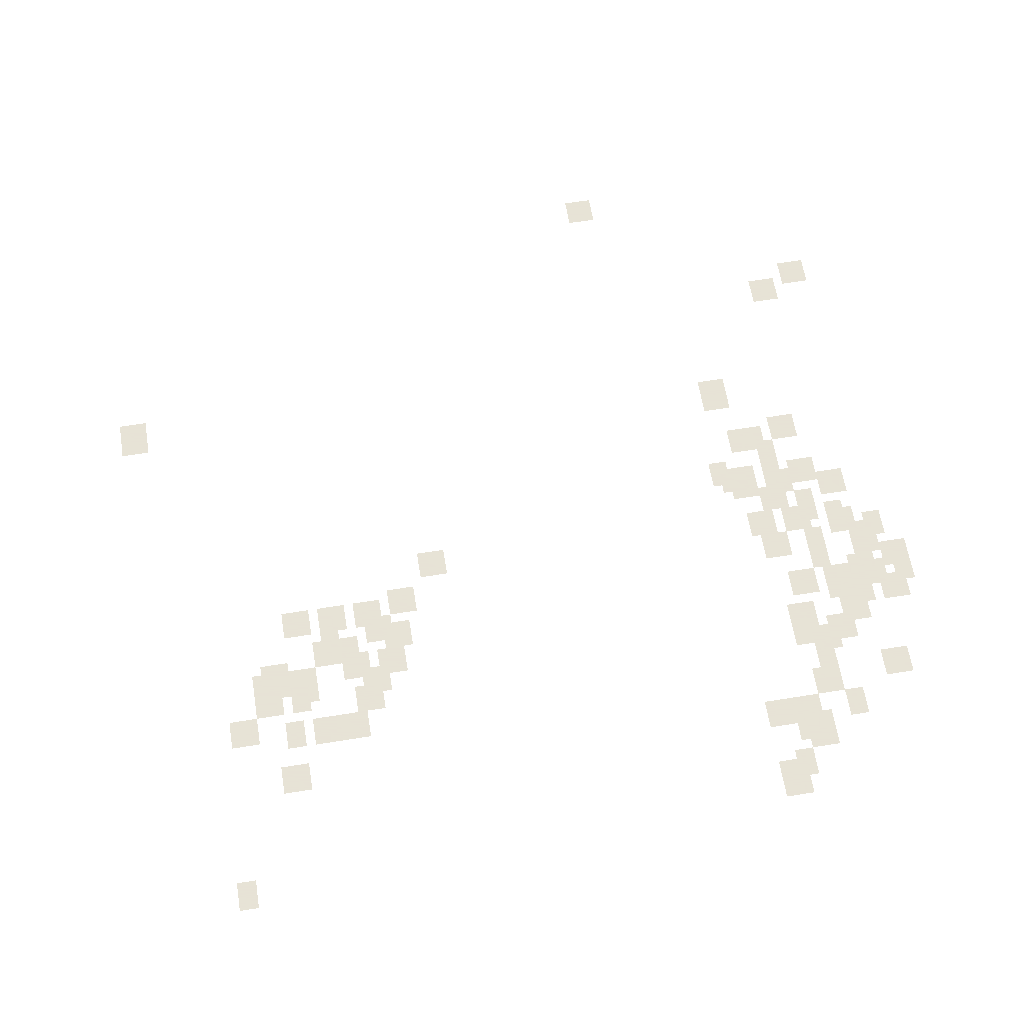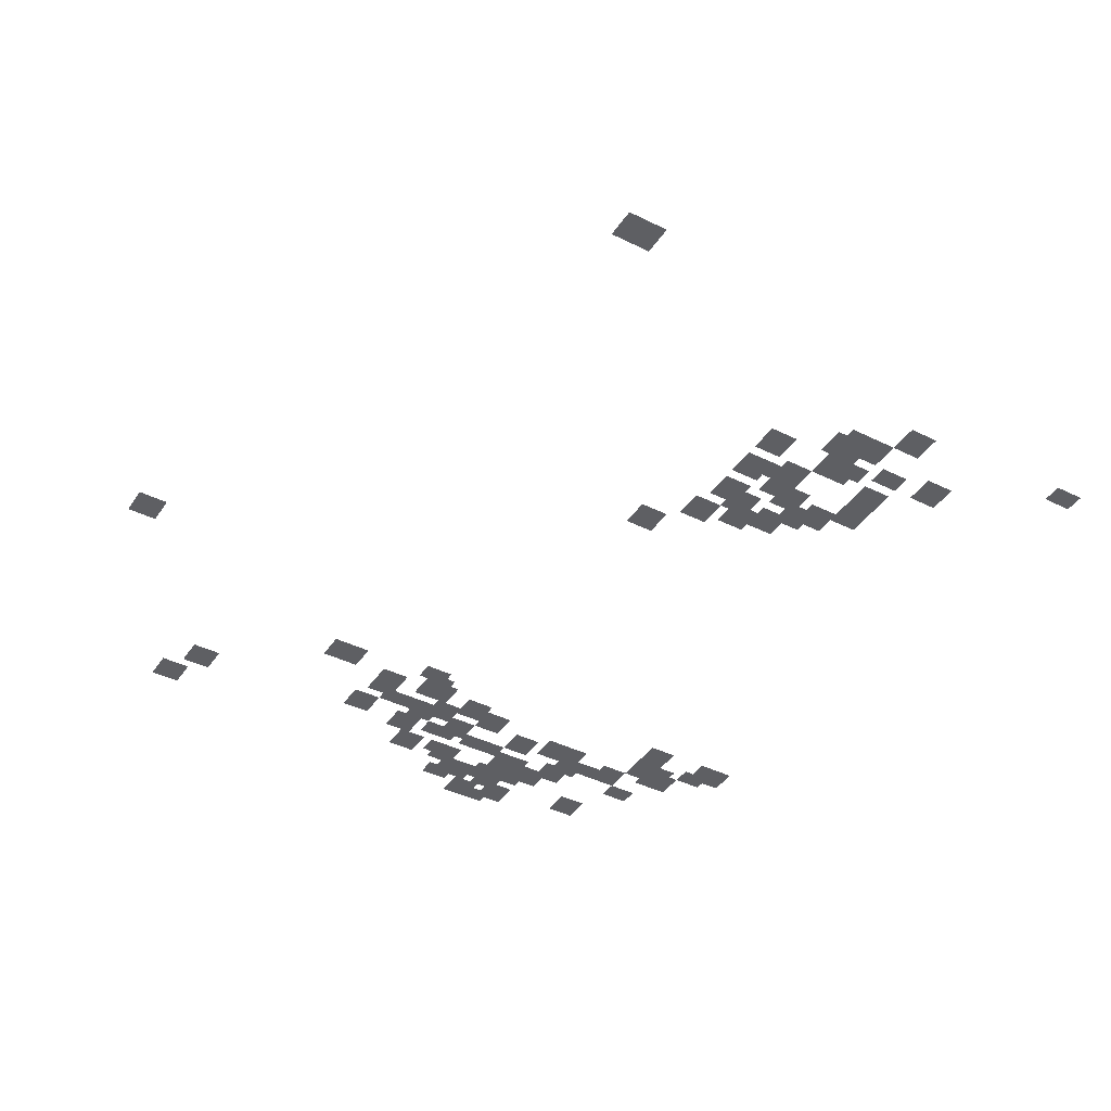
<metadata>
{"format":"obj","ext":"obj","renderer":"f3d","projection":"perspective","resolution":1024,"background":"white","views":[{"elev":62.8,"azim":170.7,"up":"+Y"},{"elev":-41.1,"azim":58.9,"up":"+Y"}]}
</metadata>
<code>
g Grass_2_Cluster187
v 70.77 -0.1692 262.5
v 69.73 -0.1692 262.5
v 70.77 -0.1692 263.5
v 69.73 -0.1692 263.5
v 62.46 -0.1692 258
v 61.42 -0.1692 258
v 62.46 -0.1692 259
v 61.42 -0.1692 259
v 63.85 -0.1692 257.3
v 62.81 -0.1692 257.3
v 63.85 -0.1692 258.3
v 62.81 -0.1692 258.3
v 90.5 -0.1692 254.2
v 89.46 -0.1692 254.2
v 90.5 -0.1692 255.6
v 89.46 -0.1692 255.6
v 66.96 -0.1692 252.5
v 65.92 -0.1692 252.5
v 66.96 -0.1692 253.9
v 65.92 -0.1692 253.9
v 64.54 -0.1692 250.7
v 63.5 -0.1692 250.7
v 64.54 -0.1692 251.8
v 63.5 -0.1692 251.8
v 66.27 -0.1692 250.4
v 65.23 -0.1692 250.4
v 66.27 -0.1692 251.4
v 65.23 -0.1692 251.4
v 65.58 -0.1692 250.4
v 64.89 -0.1692 250.4
v 65.58 -0.1692 251.4
v 64.89 -0.1692 251.4
v 65.23 -0.1692 249.4
v 64.54 -0.1692 249.4
v 65.23 -0.1692 250.7
v 64.54 -0.1692 250.7
v 67.31 -0.1692 249
v 66.62 -0.1692 249
v 67.31 -0.1692 250
v 66.62 -0.1692 250
v 66.96 -0.1692 248.7
v 65.92 -0.1692 248.7
v 66.96 -0.1692 249.7
v 65.92 -0.1692 249.7
v 64.19 -0.1692 248.7
v 63.16 -0.1692 248.7
v 64.19 -0.1692 249.7
v 63.16 -0.1692 249.7
v 66.62 -0.1692 248.3
v 65.58 -0.1692 248.3
v 66.62 -0.1692 249.7
v 65.58 -0.1692 249.7
v 65.23 -0.1692 248.3
v 64.19 -0.1692 248.3
v 65.23 -0.1692 249.4
v 64.19 -0.1692 249.4
v 63.16 -0.1692 248
v 62.12 -0.1692 248
v 63.16 -0.1692 249
v 62.12 -0.1692 249
v 65.58 -0.1692 247.6
v 64.54 -0.1692 247.6
v 65.58 -0.1692 248.7
v 64.54 -0.1692 248.7
v 64.19 -0.1692 246.9
v 63.5 -0.1692 246.9
v 64.19 -0.1692 248.3
v 63.5 -0.1692 248.3
v 79.42 -0.1692 246.9
v 78.38 -0.1692 246.9
v 79.42 -0.1692 248
v 78.38 -0.1692 248
v 63.16 -0.1692 246.6
v 62.46 -0.1692 246.6
v 63.16 -0.1692 247.6
v 62.46 -0.1692 247.6
v 66.27 -0.1692 246.6
v 65.23 -0.1692 246.6
v 66.27 -0.1692 247.6
v 65.23 -0.1692 247.6
v 64.89 -0.1692 246.6
v 63.85 -0.1692 246.6
v 64.89 -0.1692 247.6
v 63.85 -0.1692 247.6
v 63.16 -0.1692 246.2
v 62.12 -0.1692 246.2
v 63.16 -0.1692 247.3
v 62.12 -0.1692 247.3
v 61.77 -0.1692 245.9
v 61.08 -0.1692 245.9
v 61.77 -0.1692 246.9
v 61.08 -0.1692 246.9
v 65.92 -0.1692 245.5
v 64.89 -0.1692 245.5
v 65.92 -0.1692 246.6
v 64.89 -0.1692 246.6
v 64.19 -0.1692 245.5
v 63.5 -0.1692 245.5
v 64.19 -0.1692 246.6
v 63.5 -0.1692 246.6
v 80.8 -0.1692 245.5
v 79.77 -0.1692 245.5
v 80.8 -0.1692 246.6
v 79.77 -0.1692 246.6
v 62.46 -0.1692 245.2
v 61.42 -0.1692 245.2
v 62.46 -0.1692 246.6
v 61.42 -0.1692 246.6
v 82.19 -0.1692 245.2
v 81.15 -0.1692 245.2
v 82.19 -0.1692 246.2
v 81.15 -0.1692 246.2
v 84.96 -0.1692 245.2
v 83.92 -0.1692 245.2
v 84.96 -0.1692 246.2
v 83.92 -0.1692 246.2
v 83.57 -0.1692 245.2
v 82.54 -0.1692 245.2
v 83.57 -0.1692 246.2
v 82.54 -0.1692 246.2
v 83.57 -0.1692 244.9
v 82.88 -0.1692 244.9
v 83.57 -0.1692 245.9
v 82.88 -0.1692 245.9
v 64.19 -0.1692 244.9
v 63.5 -0.1692 244.9
v 64.19 -0.1692 245.9
v 63.5 -0.1692 245.9
v 61.42 -0.1692 244.5
v 60.39 -0.1692 244.5
v 61.42 -0.1692 245.5
v 60.39 -0.1692 245.5
v 81.84 -0.1692 244.5
v 80.8 -0.1692 244.5
v 81.84 -0.1692 245.5
v 80.8 -0.1692 245.5
v 62.81 -0.1692 244.2
v 61.77 -0.1692 244.2
v 62.81 -0.1692 245.2
v 61.77 -0.1692 245.2
v 81.15 -0.1692 244.2
v 80.11 -0.1692 244.2
v 81.15 -0.1692 245.2
v 80.11 -0.1692 245.2
v 61.08 -0.1692 243.8
v 60.39 -0.1692 243.8
v 61.08 -0.1692 244.9
v 60.39 -0.1692 244.9
v 62.46 -0.1692 243.8
v 61.42 -0.1692 243.8
v 62.46 -0.1692 244.9
v 61.42 -0.1692 244.9
v 83.92 -0.1692 243.8
v 82.88 -0.1692 243.8
v 83.92 -0.1692 244.9
v 82.88 -0.1692 244.9
v 83.23 -0.1692 243.8
v 82.19 -0.1692 243.8
v 83.23 -0.1692 244.9
v 82.19 -0.1692 244.9
v 65.23 -0.1692 243.8
v 64.19 -0.1692 243.8
v 65.23 -0.1692 244.9
v 64.19 -0.1692 244.9
v 63.85 -0.1692 243.5
v 62.81 -0.1692 243.5
v 63.85 -0.1692 244.9
v 62.81 -0.1692 244.9
v 81.5 -0.1692 243.1
v 80.46 -0.1692 243.1
v 81.5 -0.1692 244.2
v 80.46 -0.1692 244.2
v 61.77 -0.1692 243.1
v 60.73 -0.1692 243.1
v 61.77 -0.1692 244.2
v 60.73 -0.1692 244.2
v 82.88 -0.1692 243.1
v 81.84 -0.1692 243.1
v 82.88 -0.1692 244.2
v 81.84 -0.1692 244.2
v 63.16 -0.1692 243.1
v 62.12 -0.1692 243.1
v 63.16 -0.1692 244.2
v 62.12 -0.1692 244.2
v 86 -0.1692 242.8
v 84.96 -0.1692 242.8
v 86 -0.1692 244.2
v 84.96 -0.1692 244.2
v 86.34 -0.1692 242.8
v 85.3 -0.1692 242.8
v 86.34 -0.1692 243.8
v 85.3 -0.1692 243.8
v 84.96 -0.1692 242.4
v 83.92 -0.1692 242.4
v 84.96 -0.1692 243.8
v 83.92 -0.1692 243.8
v 65.58 -0.1692 242.4
v 64.54 -0.1692 242.4
v 65.58 -0.1692 243.5
v 64.54 -0.1692 243.5
v 82.19 -0.1692 242.4
v 81.15 -0.1692 242.4
v 82.19 -0.1692 243.5
v 81.15 -0.1692 243.5
v 63.5 -0.1692 242.4
v 62.46 -0.1692 242.4
v 63.5 -0.1692 243.5
v 62.46 -0.1692 243.5
v 84.96 -0.1692 242.1
v 84.27 -0.1692 242.1
v 84.96 -0.1692 243.1
v 84.27 -0.1692 243.1
v 64.19 -0.1692 241.7
v 63.16 -0.1692 241.7
v 64.19 -0.1692 242.8
v 63.16 -0.1692 242.8
v 86.34 -0.1692 242.1
v 85.3 -0.1692 242.1
v 86.34 -0.1692 243.1
v 85.3 -0.1692 243.1
v 65.58 -0.1692 241.7
v 64.89 -0.1692 241.7
v 65.58 -0.1692 242.8
v 64.89 -0.1692 242.8
v 82.54 -0.1692 241.7
v 81.5 -0.1692 241.7
v 82.54 -0.1692 242.8
v 81.5 -0.1692 242.8
v 64.89 -0.1692 241.4
v 63.85 -0.1692 241.4
v 64.89 -0.1692 242.4
v 63.85 -0.1692 242.4
v 87.38 -0.1692 241
v 86.34 -0.1692 241
v 87.38 -0.1692 242.1
v 86.34 -0.1692 242.1
v 85.3 -0.1692 240.7
v 84.61 -0.1692 240.7
v 85.3 -0.1692 241.7
v 84.61 -0.1692 241.7
v 83.23 -0.1692 240.7
v 82.19 -0.1692 240.7
v 83.23 -0.1692 241.7
v 82.19 -0.1692 241.7
v 84.27 -0.1692 240.7
v 83.23 -0.1692 240.7
v 84.27 -0.1692 241.7
v 83.23 -0.1692 241.7
v 64.89 -0.1692 240.7
v 64.19 -0.1692 240.7
v 64.89 -0.1692 241.7
v 64.19 -0.1692 241.7
v 62.46 -0.1692 240
v 61.42 -0.1692 240
v 62.46 -0.1692 241
v 61.42 -0.1692 241
v 65.23 -0.1692 239.7
v 64.19 -0.1692 239.7
v 65.23 -0.1692 240.7
v 64.19 -0.1692 240.7
v 85.65 -0.1692 239
v 84.61 -0.1692 239
v 85.65 -0.1692 240
v 84.61 -0.1692 240
v 64.19 -0.1692 238.6
v 63.5 -0.1692 238.6
v 64.19 -0.1692 239.7
v 63.5 -0.1692 239.7
v 67.31 -0.1692 238.6
v 66.27 -0.1692 238.6
v 67.31 -0.1692 239.7
v 66.27 -0.1692 239.7
v 66.27 -0.1692 238.6
v 65.23 -0.1692 238.6
v 66.27 -0.1692 239.7
v 65.23 -0.1692 239.7
v 66.27 -0.1692 237.9
v 65.23 -0.1692 237.9
v 66.27 -0.1692 239
v 65.23 -0.1692 239
v 65.92 -0.1692 237.6
v 64.89 -0.1692 237.6
v 65.92 -0.1692 239
v 64.89 -0.1692 239
v 66.62 -0.1692 236.5
v 65.92 -0.1692 236.5
v 66.62 -0.1692 237.6
v 65.92 -0.1692 237.6
v 67.31 -0.1692 235.9
v 66.27 -0.1692 235.9
v 67.31 -0.1692 237.2
v 66.27 -0.1692 237.2
v 87.73 -0.1692 234.8
v 87.03 -0.1692 234.8
v 87.73 -0.1692 235.9
v 87.03 -0.1692 235.9
g Grass_2_Cluster187_0
f 2 3 1
f 2 4 3
f 6 7 5
f 6 8 7
f 10 11 9
f 10 12 11
f 14 15 13
f 14 16 15
f 18 19 17
f 18 20 19
f 22 23 21
f 22 24 23
f 26 27 25
f 26 28 27
f 30 31 29
f 30 32 31
f 34 35 33
f 34 36 35
f 38 39 37
f 38 40 39
f 42 43 41
f 42 44 43
f 46 47 45
f 46 48 47
f 50 51 49
f 50 52 51
f 54 55 53
f 54 56 55
f 58 59 57
f 58 60 59
f 62 63 61
f 62 64 63
f 66 67 65
f 66 68 67
f 70 71 69
f 70 72 71
f 74 75 73
f 74 76 75
f 78 79 77
f 78 80 79
f 82 83 81
f 82 84 83
f 86 87 85
f 86 88 87
f 90 91 89
f 90 92 91
f 94 95 93
f 94 96 95
f 98 99 97
f 98 100 99
f 102 103 101
f 102 104 103
f 106 107 105
f 106 108 107
f 110 111 109
f 110 112 111
f 114 115 113
f 114 116 115
f 118 119 117
f 118 120 119
f 122 123 121
f 122 124 123
f 126 127 125
f 126 128 127
f 130 131 129
f 130 132 131
f 134 135 133
f 134 136 135
f 138 139 137
f 138 140 139
f 142 143 141
f 142 144 143
f 146 147 145
f 146 148 147
f 150 151 149
f 150 152 151
f 154 155 153
f 154 156 155
f 158 159 157
f 158 160 159
f 162 163 161
f 162 164 163
f 166 167 165
f 166 168 167
f 170 171 169
f 170 172 171
f 174 175 173
f 174 176 175
f 178 179 177
f 178 180 179
f 182 183 181
f 182 184 183
f 186 187 185
f 186 188 187
f 190 191 189
f 190 192 191
f 194 195 193
f 194 196 195
f 198 199 197
f 198 200 199
f 202 203 201
f 202 204 203
f 206 207 205
f 206 208 207
f 210 211 209
f 210 212 211
f 214 215 213
f 214 216 215
f 218 219 217
f 218 220 219
f 222 223 221
f 222 224 223
f 226 227 225
f 226 228 227
f 230 231 229
f 230 232 231
f 234 235 233
f 234 236 235
f 238 239 237
f 238 240 239
f 242 243 241
f 242 244 243
f 246 247 245
f 246 248 247
f 250 251 249
f 250 252 251
f 254 255 253
f 254 256 255
f 258 259 257
f 258 260 259
f 262 263 261
f 262 264 263
f 266 267 265
f 266 268 267
f 270 271 269
f 270 272 271
f 274 275 273
f 274 276 275
f 278 279 277
f 278 280 279
f 282 283 281
f 282 284 283
f 286 287 285
f 286 288 287
f 290 291 289
f 290 292 291
f 294 295 293
f 294 296 295

</code>
